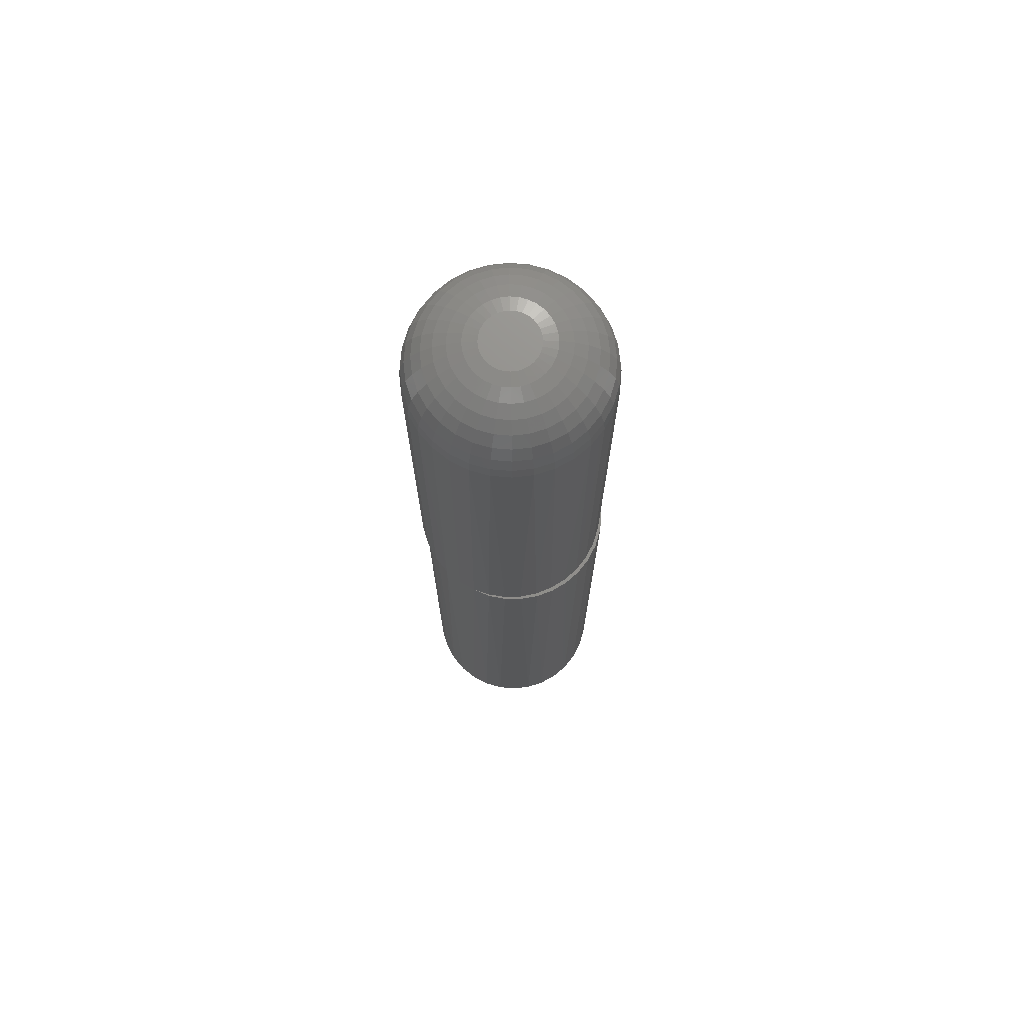
<metadata>
{"format":"stl","ext":"stl","renderer":"f3d","projection":"perspective","resolution":1024,"background":"white","views":[{"elev":72.7,"azim":-147.1,"up":"+Z"}]}
</metadata>
<code>
# stl→obj: 384 verts, 760 faces
v 0.005099 0.02163 0.75
v 0.0008792 0.02121 0.75
v -0.003178 0.01998 0.75
v 0.009318 0.02121 0.75
v 0.01338 0.01998 0.75
v -0.006917 0.01798 0.75
v 0.01711 0.01798 0.75
v -0.01019 0.01529 0.75
v 0.02039 0.01529 0.75
v -0.01288 0.01202 0.75
v 0.02308 0.01202 0.75
v -0.01488 0.008277 0.75
v 0.02508 0.008277 0.75
v -0.01611 0.004219 0.75
v 0.02631 0.004219 0.75
v 0.02631 -0.004219 0.75
v -0.01488 -0.008277 0.75
v 0.02508 -0.008277 0.75
v -0.01288 -0.01202 0.75
v 0.02308 -0.01202 0.75
v -0.01019 -0.01529 0.75
v 0.02039 -0.01529 0.75
v -0.006917 -0.01798 0.75
v 0.01711 -0.01798 0.75
v -0.003178 -0.01998 0.75
v 0.01338 -0.01998 0.75
v 0.0008792 -0.02121 0.75
v 0.005099 -0.02163 0.75
v 0.009318 -0.02121 0.75
v 0.02673 -2.494e-17 0.75
v -0.01653 -7.39e-18 0.75
v -0.01611 -0.004219 0.75
v 0.07995 -0.01489 0.6953
v 0.07561 -0.0292 0.6953
v 0.07636 -0.02732 0.375
v 0.07019 -0.03984 0.375
v 0.06855 -0.0424 0.6953
v 0.06185 -0.05102 0.375
v 0.05906 -0.05396 0.6953
v 0.05161 -0.0605 0.375
v 0.0475 -0.06345 0.6953
v 0.03982 -0.06796 0.375
v 0.0343 -0.07051 0.6953
v 0.02687 -0.07315 0.375
v 0.01999 -0.07485 0.6953
v 0.01319 -0.07589 0.375
v 0.005099 -0.07632 0.6953
v -0.0007625 -0.07609 0.375
v -0.00979 -0.07485 0.6953
v -0.01452 -0.07375 0.375
v -0.02411 -0.07051 0.6953
v -0.03992 -0.06162 0.375
v -0.0373 -0.06345 0.6953
v -0.04886 -0.05396 0.6953
v -0.05064 -0.05212 0.375
v -0.05836 -0.0424 0.6953
v -0.0594 -0.04079 0.375
v -0.06541 -0.0292 0.6953
v -0.02762 -0.06895 0.375
v 0.08141 0 0.375
v 0.08141 -8.647e-17 0.6953
v 0.08014 -0.01389 0.375
v -0.07122 9.346e-18 0.6953
v -0.07122 9.346e-18 0.375
v -0.06975 -0.01489 0.6953
v -0.06987 -0.01426 0.375
v -0.06589 -0.02802 0.375
v -0.06975 0.01489 0.6953
v -0.06541 0.0292 0.6953
v -0.06647 0.02649 0.375
v -0.06068 0.0387 0.375
v -0.05836 0.0424 0.6953
v -0.05283 0.04969 0.375
v -0.04886 0.05396 0.6953
v -0.04316 0.05912 0.375
v -0.0373 0.06345 0.6953
v -0.03198 0.0667 0.375
v -0.02411 0.07051 0.6953
v -0.01963 0.0722 0.375
v -0.00979 0.07485 0.6953
v -0.006516 0.07543 0.375
v 0.005099 0.07632 0.6953
v 0.02159 0.07451 0.375
v 0.01999 0.07485 0.6953
v 0.0343 0.07051 0.6953
v 0.03559 0.06996 0.375
v 0.0475 0.06345 0.6953
v 0.006965 0.07629 0.375
v -0.07002 0.01346 0.375
v 0.07995 0.01489 0.6953
v 0.07999 0.01466 0.375
v 0.07561 0.0292 0.6953
v 0.07578 0.02877 0.375
v 0.06855 0.0424 0.6953
v 0.06894 0.04181 0.375
v 0.05906 0.05396 0.6953
v 0.05972 0.0533 0.375
v 0.04846 0.0628 0.375
v -0.0272 -1.561e-17 0.7489
v -0.02658 0.006301 0.7489
v -0.03746 -1.041e-17 0.7458
v -0.03664 0.008302 0.7458
v -0.04691 -2.082e-17 0.7408
v -0.04591 0.01015 0.7408
v -0.0552 -2.082e-17 0.734
v -0.05404 0.01176 0.734
v -0.062 -2.429e-17 0.7257
v -0.06071 0.01309 0.7257
v -0.06705 -2.429e-17 0.7162
v -0.06567 0.01408 0.7162
v -0.07017 -2.082e-17 0.706
v -0.06872 0.01468 0.706
v 0.03678 0.006301 0.7489
v 0.0374 -5.031e-17 0.7489
v 0.04684 0.008302 0.7458
v 0.04765 -6.592e-17 0.7458
v 0.05611 0.01015 0.7408
v 0.05711 -7.633e-17 0.7408
v 0.06424 0.01176 0.734
v 0.0654 -8.674e-17 0.734
v 0.07091 0.01309 0.7257
v 0.0722 -1.006e-16 0.7257
v 0.07587 0.01408 0.7162
v 0.07725 -1.11e-16 0.7162
v 0.07892 0.01468 0.706
v 0.08036 -1.041e-16 0.706
v 0.03494 0.01236 0.7489
v 0.04442 0.01629 0.7458
v 0.05315 0.0199 0.7408
v 0.06081 0.02308 0.734
v 0.06709 0.02568 0.7257
v 0.07176 0.02761 0.7162
v 0.07463 0.0288 0.706
v 0.03195 0.01794 0.7489
v 0.04048 0.02364 0.7458
v 0.04834 0.0289 0.7408
v 0.05523 0.0335 0.734
v 0.06089 0.03728 0.7257
v 0.06509 0.04009 0.7162
v 0.06768 0.04181 0.706
v 0.02794 0.02284 0.7489
v 0.03519 0.03009 0.7458
v 0.04188 0.03678 0.7408
v 0.04774 0.04264 0.734
v 0.05255 0.04745 0.7257
v 0.05612 0.05102 0.7162
v 0.05832 0.05322 0.706
v 0.02304 0.02685 0.7489
v 0.02874 0.03538 0.7458
v 0.03399 0.04325 0.7408
v 0.0386 0.05014 0.734
v 0.04238 0.05579 0.7257
v 0.04518 0.05999 0.7162
v 0.04691 0.06258 0.706
v 0.01746 0.02984 0.7489
v 0.02138 0.03932 0.7458
v 0.025 0.04805 0.7408
v 0.02817 0.05571 0.734
v 0.03078 0.06199 0.7257
v 0.03271 0.06666 0.7162
v 0.0339 0.06954 0.706
v 0.0114 0.03168 0.7489
v 0.0134 0.04174 0.7458
v 0.01525 0.05101 0.7408
v 0.01686 0.05914 0.734
v 0.01819 0.06581 0.7257
v 0.01918 0.07077 0.7162
v 0.01978 0.07382 0.706
v 0.005099 0.0323 0.7489
v 0.005099 0.04256 0.7458
v 0.005099 0.05201 0.7408
v 0.005099 0.0603 0.734
v 0.005099 0.0671 0.7257
v 0.005099 0.07215 0.7162
v 0.005099 0.07526 0.706
v -0.001202 0.03168 0.7489
v -0.003204 0.04174 0.7458
v -0.005048 0.05101 0.7408
v -0.006665 0.05914 0.734
v -0.007992 0.06581 0.7257
v -0.008978 0.07077 0.7162
v -0.009585 0.07382 0.706
v -0.007261 0.02984 0.7489
v -0.01119 0.03932 0.7458
v -0.01481 0.04805 0.7408
v -0.01798 0.05571 0.734
v -0.02058 0.06199 0.7257
v -0.02251 0.06666 0.7162
v -0.0237 0.06954 0.706
v -0.01284 0.02685 0.7489
v -0.01854 0.03538 0.7458
v -0.0238 0.04325 0.7408
v -0.0284 0.05014 0.734
v -0.03218 0.05579 0.7257
v -0.03499 0.05999 0.7162
v -0.03672 0.06258 0.706
v -0.01774 0.02284 0.7489
v -0.02499 0.03009 0.7458
v -0.03168 0.03678 0.7408
v -0.03754 0.04264 0.734
v -0.04235 0.04745 0.7257
v -0.04592 0.05102 0.7162
v -0.04812 0.05322 0.706
v -0.02176 0.01794 0.7489
v -0.03029 0.02364 0.7458
v -0.03815 0.0289 0.7408
v -0.04504 0.0335 0.734
v -0.05069 0.03728 0.7257
v -0.05489 0.04009 0.7162
v -0.05748 0.04181 0.706
v -0.02474 0.01236 0.7489
v -0.03422 0.01629 0.7458
v -0.04295 0.0199 0.7408
v -0.05061 0.02308 0.734
v -0.05689 0.02568 0.7257
v -0.06156 0.02761 0.7162
v -0.06444 0.0288 0.706
v 0.03678 -0.006301 0.7489
v 0.04684 -0.008302 0.7458
v 0.05611 -0.01015 0.7408
v 0.06424 -0.01176 0.734
v 0.07091 -0.01309 0.7257
v 0.07587 -0.01408 0.7162
v 0.07892 -0.01468 0.706
v -0.02658 -0.006301 0.7489
v -0.03664 -0.008302 0.7458
v -0.04591 -0.01015 0.7408
v -0.05404 -0.01176 0.734
v -0.06071 -0.01309 0.7257
v -0.06567 -0.01408 0.7162
v -0.06872 -0.01468 0.706
v -0.02474 -0.01236 0.7489
v -0.03422 -0.01629 0.7458
v -0.04295 -0.0199 0.7408
v -0.05061 -0.02308 0.734
v -0.05689 -0.02568 0.7257
v -0.06156 -0.02761 0.7162
v -0.06444 -0.0288 0.706
v -0.02176 -0.01794 0.7489
v -0.03029 -0.02364 0.7458
v -0.03815 -0.0289 0.7408
v -0.04504 -0.0335 0.734
v -0.05069 -0.03728 0.7257
v -0.05489 -0.04009 0.7162
v -0.05748 -0.04181 0.706
v -0.01774 -0.02284 0.7489
v -0.02499 -0.03009 0.7458
v -0.03168 -0.03678 0.7408
v -0.03754 -0.04264 0.734
v -0.04235 -0.04745 0.7257
v -0.04592 -0.05102 0.7162
v -0.04812 -0.05322 0.706
v -0.01284 -0.02685 0.7489
v -0.01854 -0.03538 0.7458
v -0.0238 -0.04325 0.7408
v -0.0284 -0.05014 0.734
v -0.03218 -0.05579 0.7257
v -0.03499 -0.05999 0.7162
v -0.03672 -0.06258 0.706
v -0.007261 -0.02984 0.7489
v -0.01119 -0.03932 0.7458
v -0.01481 -0.04805 0.7408
v -0.01798 -0.05571 0.734
v -0.02058 -0.06199 0.7257
v -0.02251 -0.06666 0.7162
v -0.0237 -0.06954 0.706
v -0.001202 -0.03168 0.7489
v -0.003204 -0.04174 0.7458
v -0.005048 -0.05101 0.7408
v -0.006665 -0.05914 0.734
v -0.007992 -0.06581 0.7257
v -0.008978 -0.07077 0.7162
v -0.009585 -0.07382 0.706
v 0.005099 -0.0323 0.7489
v 0.005099 -0.04256 0.7458
v 0.005099 -0.05201 0.7408
v 0.005099 -0.0603 0.734
v 0.005099 -0.0671 0.7257
v 0.005099 -0.07215 0.7162
v 0.005099 -0.07526 0.706
v 0.0114 -0.03168 0.7489
v 0.0134 -0.04174 0.7458
v 0.01525 -0.05101 0.7408
v 0.01686 -0.05914 0.734
v 0.01819 -0.06581 0.7257
v 0.01918 -0.07077 0.7162
v 0.01978 -0.07382 0.706
v 0.01746 -0.02984 0.7489
v 0.02138 -0.03932 0.7458
v 0.025 -0.04805 0.7408
v 0.02817 -0.05571 0.734
v 0.03078 -0.06199 0.7257
v 0.03271 -0.06666 0.7162
v 0.0339 -0.06954 0.706
v 0.02304 -0.02685 0.7489
v 0.02874 -0.03538 0.7458
v 0.03399 -0.04325 0.7408
v 0.0386 -0.05014 0.734
v 0.04238 -0.05579 0.7257
v 0.04518 -0.05999 0.7162
v 0.04691 -0.06258 0.706
v 0.02794 -0.02284 0.7489
v 0.03519 -0.03009 0.7458
v 0.04188 -0.03678 0.7408
v 0.04774 -0.04264 0.734
v 0.05255 -0.04745 0.7257
v 0.05612 -0.05102 0.7162
v 0.05832 -0.05322 0.706
v 0.03195 -0.01794 0.7489
v 0.04048 -0.02364 0.7458
v 0.04834 -0.0289 0.7408
v 0.05523 -0.0335 0.734
v 0.06089 -0.03728 0.7257
v 0.06509 -0.04009 0.7162
v 0.06768 -0.04181 0.706
v 0.03494 -0.01236 0.7489
v 0.04442 -0.01629 0.7458
v 0.05315 -0.0199 0.7408
v 0.06081 -0.02308 0.734
v 0.06709 -0.02568 0.7257
v 0.07176 -0.02761 0.7162
v 0.07463 -0.0288 0.706
v 0.03425 0.0691 0.375
v 0.0464 0.06182 0.375
v 0.05699 0.05241 0.375
v 0.06564 0.04118 0.375
v 0.07204 0.02854 0.375
v 0.07598 0.01493 0.375
v 0.0773 0.0008224 0.375
v 0.07251 -0.02567 0.375
v 0.0761 -0.01264 0.375
v 0.06667 -0.03786 0.375
v 0.05874 -0.04881 0.375
v 0.049 -0.05818 0.375
v 0.03774 -0.06567 0.375
v 0.02534 -0.07103 0.375
v 0.01217 -0.0741 0.375
v -0.001328 -0.07478 0.375
v -0.01473 -0.07304 0.375
v -0.0203 0.07323 0.375
v -0.03307 0.06805 0.375
v -0.04468 0.06064 0.375
v -0.05476 0.05124 0.375
v -0.06297 0.04018 0.375
v -0.06904 0.02781 0.375
v -0.07276 0.01454 0.375
v -0.07257 -0.01388 0.375
v -0.0683 -0.02803 0.375
v -0.06135 -0.04107 0.375
v -0.05201 -0.05252 0.375
v -0.04062 -0.06193 0.375
v -0.07401 0.0008224 0.375
v 0.07585 -0.01394 0
v 0.07154 -0.02813 0
v 0.06455 -0.04121 0
v 0.05514 -0.05268 0
v 0.04368 -0.06208 0
v 0.0306 -0.06908 0
v 0.0164 -0.07338 0
v 0.001645 -0.07484 0
v -0.01312 -0.07338 0
v 0.0773 0.0008224 0
v -0.07401 0.0008224 0
v -0.07256 -0.01394 0
v -0.06825 -0.02813 0
v -0.06126 -0.04121 0
v -0.05185 -0.05268 0
v -0.04039 -0.06208 0
v -0.02731 -0.06908 0
v -0.07256 0.01558 0
v -0.06825 0.02978 0
v -0.06126 0.04286 0
v -0.05185 0.05432 0
v -0.04039 0.06373 0
v -0.02731 0.07072 0
v -0.01312 0.07503 0
v 0.001645 0.07648 0
v 0.0306 0.07072 0
v 0.0164 0.07503 0
v 0.04368 0.06373 0
v 0.05514 0.05432 0
v 0.06455 0.04286 0
v 0.07154 0.02978 0
v 0.07585 0.01558 0
f 1 2 3
f 4 1 3
f 4 3 5
f 5 3 6
f 5 6 7
f 7 6 8
f 7 8 9
f 9 8 10
f 9 10 11
f 11 10 12
f 11 12 13
f 13 12 14
f 13 14 15
f 16 17 18
f 18 17 19
f 18 19 20
f 20 19 21
f 20 21 22
f 22 21 23
f 22 23 24
f 24 23 25
f 24 25 26
f 26 25 27
f 26 27 28
f 26 28 29
f 15 14 30
f 30 14 31
f 30 31 16
f 16 31 32
f 16 32 17
f 33 34 35
f 36 35 34
f 34 37 36
f 38 36 37
f 37 39 38
f 40 38 39
f 39 41 40
f 42 40 41
f 41 43 42
f 44 42 43
f 43 45 44
f 44 45 46
f 46 45 47
f 46 47 48
f 48 47 49
f 48 49 50
f 50 49 51
f 52 53 54
f 52 54 55
f 55 54 56
f 55 56 57
f 57 56 58
f 59 50 51
f 59 51 53
f 59 53 52
f 60 61 62
f 62 61 33
f 62 33 35
f 63 64 65
f 65 64 66
f 65 66 58
f 58 66 67
f 58 67 57
f 68 69 70
f 71 70 69
f 69 72 71
f 73 71 72
f 72 74 73
f 75 73 74
f 74 76 75
f 75 76 77
f 77 76 78
f 77 78 79
f 79 78 80
f 79 80 81
f 81 80 82
f 83 84 85
f 83 85 86
f 86 85 87
f 88 81 82
f 88 82 84
f 88 84 83
f 64 63 89
f 89 63 68
f 89 68 70
f 61 60 90
f 90 60 91
f 90 91 92
f 92 91 93
f 92 93 94
f 94 93 95
f 94 95 96
f 96 95 97
f 96 97 87
f 87 97 98
f 87 98 86
f 31 14 99
f 99 14 100
f 99 100 101
f 101 100 102
f 101 102 103
f 103 102 104
f 103 104 105
f 105 104 106
f 105 106 107
f 107 106 108
f 107 108 109
f 109 108 110
f 109 110 111
f 111 110 112
f 111 112 63
f 63 112 68
f 15 30 113
f 113 30 114
f 113 114 115
f 115 114 116
f 115 116 117
f 117 116 118
f 117 118 119
f 119 118 120
f 119 120 121
f 121 120 122
f 121 122 123
f 123 122 124
f 123 124 125
f 125 124 126
f 125 126 90
f 90 126 61
f 13 15 127
f 127 15 113
f 127 113 128
f 128 113 115
f 128 115 129
f 129 115 117
f 129 117 130
f 130 117 119
f 130 119 131
f 131 119 121
f 131 121 132
f 132 121 123
f 132 123 133
f 133 123 125
f 133 125 92
f 92 125 90
f 11 13 134
f 134 13 127
f 134 127 135
f 135 127 128
f 135 128 136
f 136 128 129
f 136 129 137
f 137 129 130
f 137 130 138
f 138 130 131
f 138 131 139
f 139 131 132
f 139 132 140
f 140 132 133
f 140 133 94
f 94 133 92
f 9 11 141
f 141 11 134
f 141 134 142
f 142 134 135
f 142 135 143
f 143 135 136
f 143 136 144
f 144 136 137
f 144 137 145
f 145 137 138
f 145 138 146
f 146 138 139
f 146 139 147
f 147 139 140
f 147 140 96
f 96 140 94
f 7 9 148
f 148 9 141
f 148 141 149
f 149 141 142
f 149 142 150
f 150 142 143
f 150 143 151
f 151 143 144
f 151 144 152
f 152 144 145
f 152 145 153
f 153 145 146
f 153 146 154
f 154 146 147
f 154 147 87
f 87 147 96
f 5 7 155
f 155 7 148
f 155 148 156
f 156 148 149
f 156 149 157
f 157 149 150
f 157 150 158
f 158 150 151
f 158 151 159
f 159 151 152
f 159 152 160
f 160 152 153
f 160 153 161
f 161 153 154
f 161 154 85
f 85 154 87
f 4 5 162
f 162 5 155
f 162 155 163
f 163 155 156
f 163 156 164
f 164 156 157
f 164 157 165
f 165 157 158
f 165 158 166
f 166 158 159
f 166 159 167
f 167 159 160
f 167 160 168
f 168 160 161
f 168 161 84
f 84 161 85
f 1 4 169
f 169 4 162
f 169 162 170
f 170 162 163
f 170 163 171
f 171 163 164
f 171 164 172
f 172 164 165
f 172 165 173
f 173 165 166
f 173 166 174
f 174 166 167
f 174 167 175
f 175 167 168
f 175 168 82
f 82 168 84
f 2 1 176
f 176 1 169
f 176 169 177
f 177 169 170
f 177 170 178
f 178 170 171
f 178 171 179
f 179 171 172
f 179 172 180
f 180 172 173
f 180 173 181
f 181 173 174
f 181 174 182
f 182 174 175
f 182 175 80
f 80 175 82
f 3 2 183
f 183 2 176
f 183 176 184
f 184 176 177
f 184 177 185
f 185 177 178
f 185 178 186
f 186 178 179
f 186 179 187
f 187 179 180
f 187 180 188
f 188 180 181
f 188 181 189
f 189 181 182
f 189 182 78
f 78 182 80
f 6 3 190
f 190 3 183
f 190 183 191
f 191 183 184
f 191 184 192
f 192 184 185
f 192 185 193
f 193 185 186
f 193 186 194
f 194 186 187
f 194 187 195
f 195 187 188
f 195 188 196
f 196 188 189
f 196 189 76
f 76 189 78
f 8 6 197
f 197 6 190
f 197 190 198
f 198 190 191
f 198 191 199
f 199 191 192
f 199 192 200
f 200 192 193
f 200 193 201
f 201 193 194
f 201 194 202
f 202 194 195
f 202 195 203
f 203 195 196
f 203 196 74
f 74 196 76
f 10 8 204
f 204 8 197
f 204 197 205
f 205 197 198
f 205 198 206
f 206 198 199
f 206 199 207
f 207 199 200
f 207 200 208
f 208 200 201
f 208 201 209
f 209 201 202
f 209 202 210
f 210 202 203
f 210 203 72
f 72 203 74
f 12 10 211
f 211 10 204
f 211 204 212
f 212 204 205
f 212 205 213
f 213 205 206
f 213 206 214
f 214 206 207
f 214 207 215
f 215 207 208
f 215 208 216
f 216 208 209
f 216 209 217
f 217 209 210
f 217 210 69
f 69 210 72
f 14 12 100
f 100 12 211
f 100 211 102
f 102 211 212
f 102 212 104
f 104 212 213
f 104 213 106
f 106 213 214
f 106 214 108
f 108 214 215
f 108 215 110
f 110 215 216
f 110 216 112
f 112 216 217
f 112 217 68
f 68 217 69
f 30 16 114
f 114 16 218
f 114 218 116
f 116 218 219
f 116 219 118
f 118 219 220
f 118 220 120
f 120 220 221
f 120 221 122
f 122 221 222
f 122 222 124
f 124 222 223
f 124 223 126
f 126 223 224
f 126 224 61
f 61 224 33
f 32 31 225
f 225 31 99
f 225 99 226
f 226 99 101
f 226 101 227
f 227 101 103
f 227 103 228
f 228 103 105
f 228 105 229
f 229 105 107
f 229 107 230
f 230 107 109
f 230 109 231
f 231 109 111
f 231 111 65
f 65 111 63
f 17 32 232
f 232 32 225
f 232 225 233
f 233 225 226
f 233 226 234
f 234 226 227
f 234 227 235
f 235 227 228
f 235 228 236
f 236 228 229
f 236 229 237
f 237 229 230
f 237 230 238
f 238 230 231
f 238 231 58
f 58 231 65
f 19 17 239
f 239 17 232
f 239 232 240
f 240 232 233
f 240 233 241
f 241 233 234
f 241 234 242
f 242 234 235
f 242 235 243
f 243 235 236
f 243 236 244
f 244 236 237
f 244 237 245
f 245 237 238
f 245 238 56
f 56 238 58
f 21 19 246
f 246 19 239
f 246 239 247
f 247 239 240
f 247 240 248
f 248 240 241
f 248 241 249
f 249 241 242
f 249 242 250
f 250 242 243
f 250 243 251
f 251 243 244
f 251 244 252
f 252 244 245
f 252 245 54
f 54 245 56
f 23 21 253
f 253 21 246
f 253 246 254
f 254 246 247
f 254 247 255
f 255 247 248
f 255 248 256
f 256 248 249
f 256 249 257
f 257 249 250
f 257 250 258
f 258 250 251
f 258 251 259
f 259 251 252
f 259 252 53
f 53 252 54
f 25 23 260
f 260 23 253
f 260 253 261
f 261 253 254
f 261 254 262
f 262 254 255
f 262 255 263
f 263 255 256
f 263 256 264
f 264 256 257
f 264 257 265
f 265 257 258
f 265 258 266
f 266 258 259
f 266 259 51
f 51 259 53
f 27 25 267
f 267 25 260
f 267 260 268
f 268 260 261
f 268 261 269
f 269 261 262
f 269 262 270
f 270 262 263
f 270 263 271
f 271 263 264
f 271 264 272
f 272 264 265
f 272 265 273
f 273 265 266
f 273 266 49
f 49 266 51
f 28 27 274
f 274 27 267
f 274 267 275
f 275 267 268
f 275 268 276
f 276 268 269
f 276 269 277
f 277 269 270
f 277 270 278
f 278 270 271
f 278 271 279
f 279 271 272
f 279 272 280
f 280 272 273
f 280 273 47
f 47 273 49
f 29 28 281
f 281 28 274
f 281 274 282
f 282 274 275
f 282 275 283
f 283 275 276
f 283 276 284
f 284 276 277
f 284 277 285
f 285 277 278
f 285 278 286
f 286 278 279
f 286 279 287
f 287 279 280
f 287 280 45
f 45 280 47
f 26 29 288
f 288 29 281
f 288 281 289
f 289 281 282
f 289 282 290
f 290 282 283
f 290 283 291
f 291 283 284
f 291 284 292
f 292 284 285
f 292 285 293
f 293 285 286
f 293 286 294
f 294 286 287
f 294 287 43
f 43 287 45
f 24 26 295
f 295 26 288
f 295 288 296
f 296 288 289
f 296 289 297
f 297 289 290
f 297 290 298
f 298 290 291
f 298 291 299
f 299 291 292
f 299 292 300
f 300 292 293
f 300 293 301
f 301 293 294
f 301 294 41
f 41 294 43
f 22 24 302
f 302 24 295
f 302 295 303
f 303 295 296
f 303 296 304
f 304 296 297
f 304 297 305
f 305 297 298
f 305 298 306
f 306 298 299
f 306 299 307
f 307 299 300
f 307 300 308
f 308 300 301
f 308 301 39
f 39 301 41
f 20 22 309
f 309 22 302
f 309 302 310
f 310 302 303
f 310 303 311
f 311 303 304
f 311 304 312
f 312 304 305
f 312 305 313
f 313 305 306
f 313 306 314
f 314 306 307
f 314 307 315
f 315 307 308
f 315 308 37
f 37 308 39
f 18 20 316
f 316 20 309
f 316 309 317
f 317 309 310
f 317 310 318
f 318 310 311
f 318 311 319
f 319 311 312
f 319 312 320
f 320 312 313
f 320 313 321
f 321 313 314
f 321 314 322
f 322 314 315
f 322 315 34
f 34 315 37
f 16 18 218
f 218 18 316
f 218 316 219
f 219 316 317
f 219 317 220
f 220 317 318
f 220 318 221
f 221 318 319
f 221 319 222
f 222 319 320
f 222 320 223
f 223 320 321
f 223 321 224
f 224 321 322
f 224 322 33
f 33 322 34
f 83 86 323
f 324 323 86
f 98 324 86
f 325 324 98
f 97 325 98
f 326 325 97
f 95 326 97
f 327 326 95
f 93 327 95
f 328 327 93
f 91 328 93
f 328 91 329
f 330 331 62
f 35 330 62
f 332 330 35
f 36 332 35
f 333 332 36
f 38 333 36
f 334 333 38
f 40 334 38
f 335 334 40
f 42 335 40
f 336 335 42
f 44 336 42
f 337 336 44
f 337 44 46
f 338 337 46
f 48 338 46
f 339 338 48
f 60 62 331
f 60 331 329
f 60 329 91
f 340 79 81
f 79 340 341
f 79 341 77
f 77 341 342
f 77 342 75
f 75 342 343
f 75 343 73
f 73 343 344
f 73 344 71
f 71 344 345
f 71 345 70
f 70 345 346
f 70 346 89
f 64 347 66
f 66 347 348
f 66 348 67
f 67 348 349
f 67 349 57
f 57 349 350
f 57 350 55
f 55 350 351
f 352 347 64
f 352 64 89
f 352 89 346
f 353 330 354
f 354 330 332
f 354 332 355
f 355 332 333
f 355 333 356
f 356 333 334
f 356 334 357
f 357 334 335
f 357 335 358
f 335 336 358
f 359 358 336
f 336 337 359
f 360 359 337
f 337 338 360
f 361 360 338
f 362 329 353
f 353 329 331
f 353 331 330
f 352 363 347
f 347 363 364
f 347 364 348
f 348 364 365
f 348 365 349
f 349 365 366
f 349 366 350
f 350 366 367
f 350 367 351
f 351 367 368
f 351 368 59
f 59 368 369
f 59 369 339
f 339 369 361
f 339 361 338
f 370 345 371
f 371 345 344
f 371 344 372
f 372 344 343
f 372 343 373
f 373 343 342
f 373 342 374
f 374 342 341
f 374 341 375
f 375 341 340
f 375 340 376
f 340 81 376
f 377 376 81
f 378 379 83
f 83 323 378
f 380 378 323
f 323 324 380
f 381 380 324
f 324 325 381
f 382 381 325
f 325 326 382
f 383 382 326
f 88 83 379
f 88 379 377
f 88 377 81
f 363 352 370
f 370 352 346
f 370 346 345
f 329 362 328
f 328 362 384
f 328 384 327
f 327 384 383
f 327 383 326
f 377 379 376
f 375 376 379
f 378 375 379
f 374 375 378
f 380 374 378
f 373 374 380
f 381 373 380
f 357 368 356
f 369 368 357
f 358 369 357
f 361 369 358
f 359 361 358
f 360 361 359
f 368 367 356
f 356 367 366
f 356 366 355
f 355 366 365
f 355 365 354
f 354 365 364
f 354 364 353
f 353 364 363
f 353 363 362
f 362 363 370
f 362 370 384
f 384 370 371
f 384 371 383
f 383 371 372
f 383 372 382
f 382 372 373
f 382 373 381

</code>
